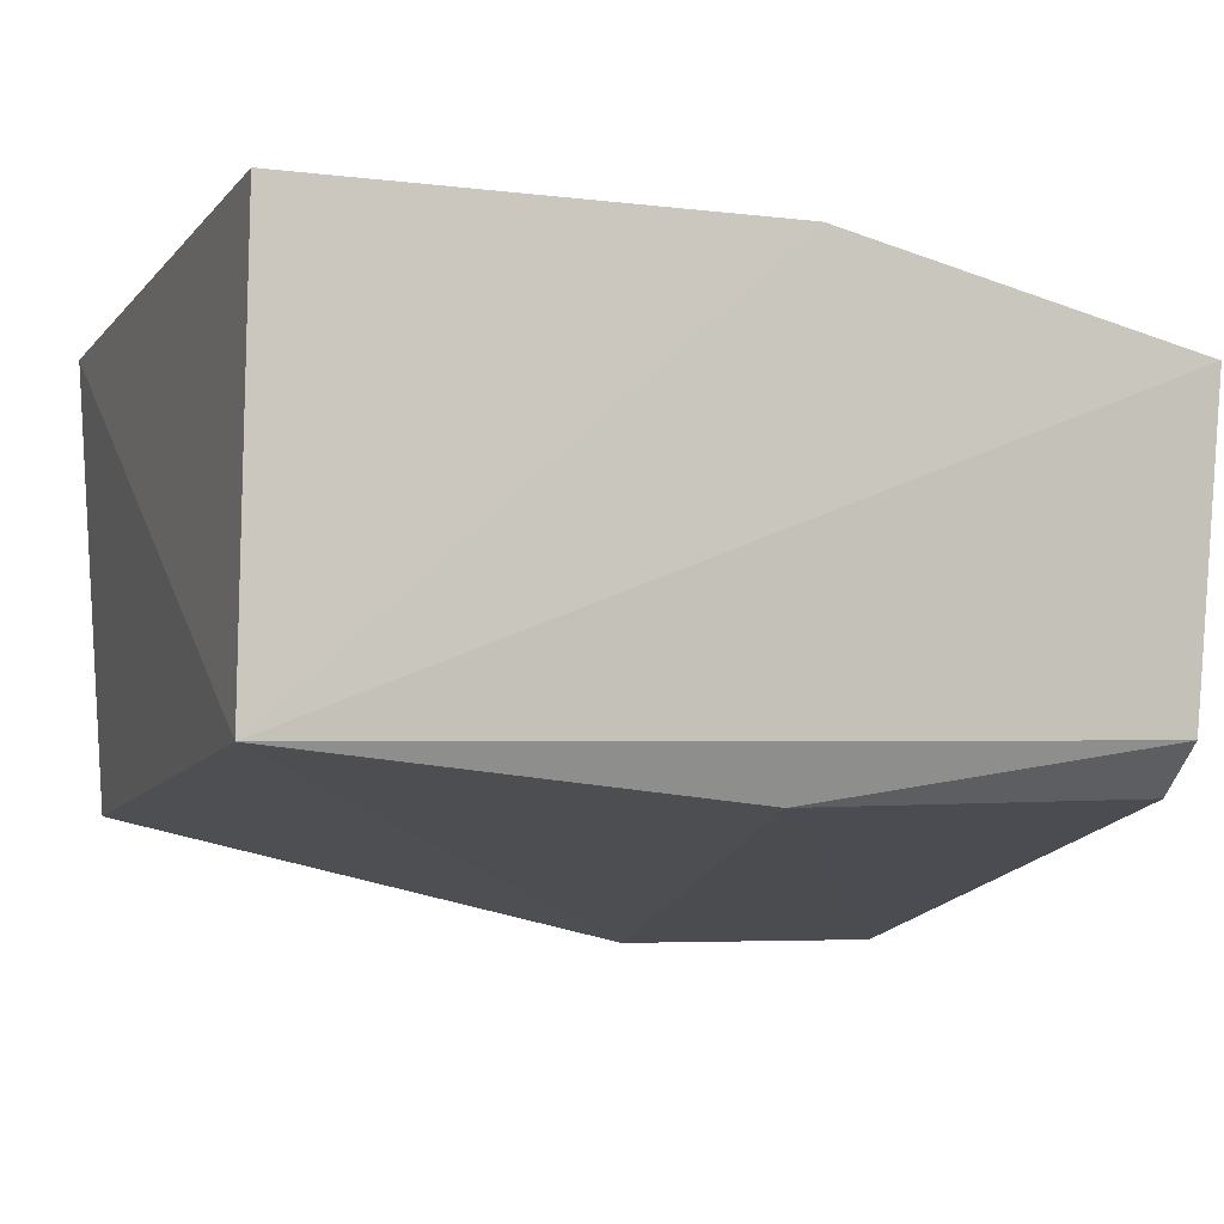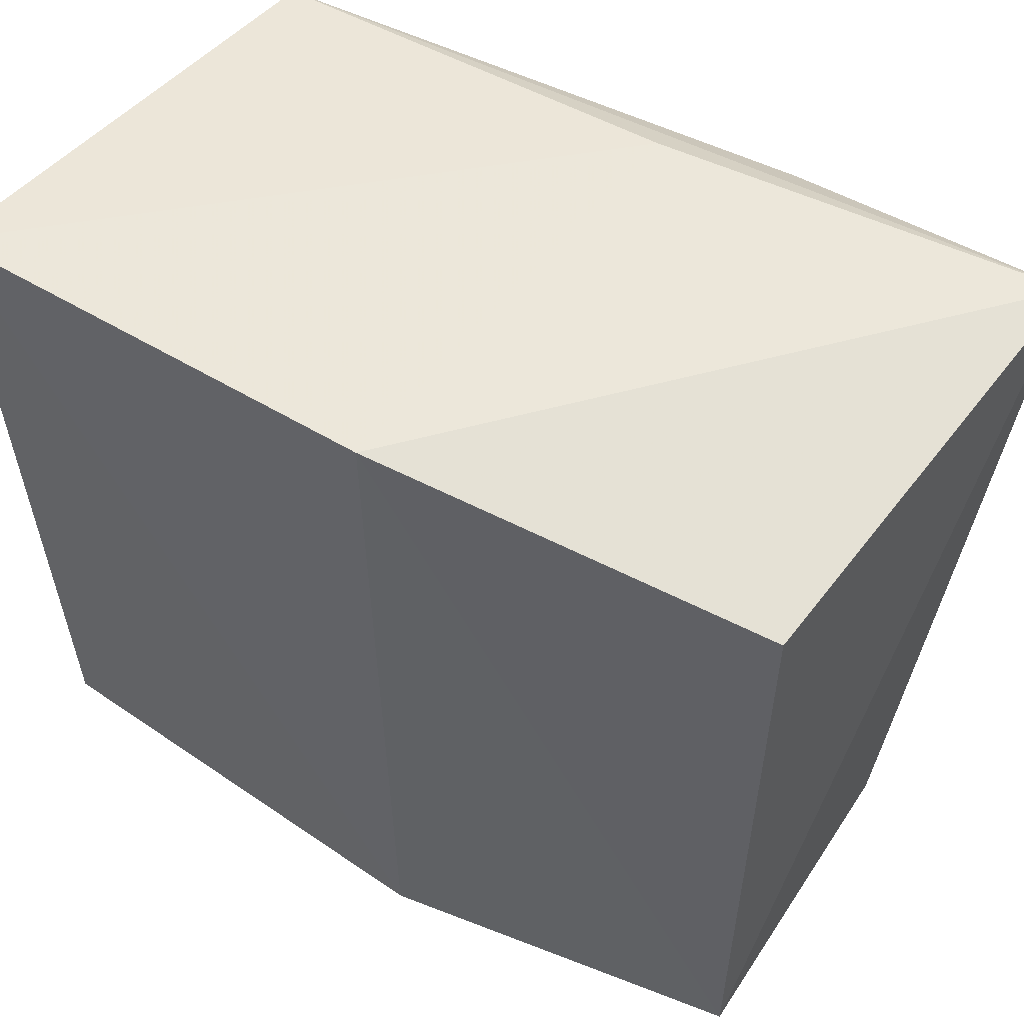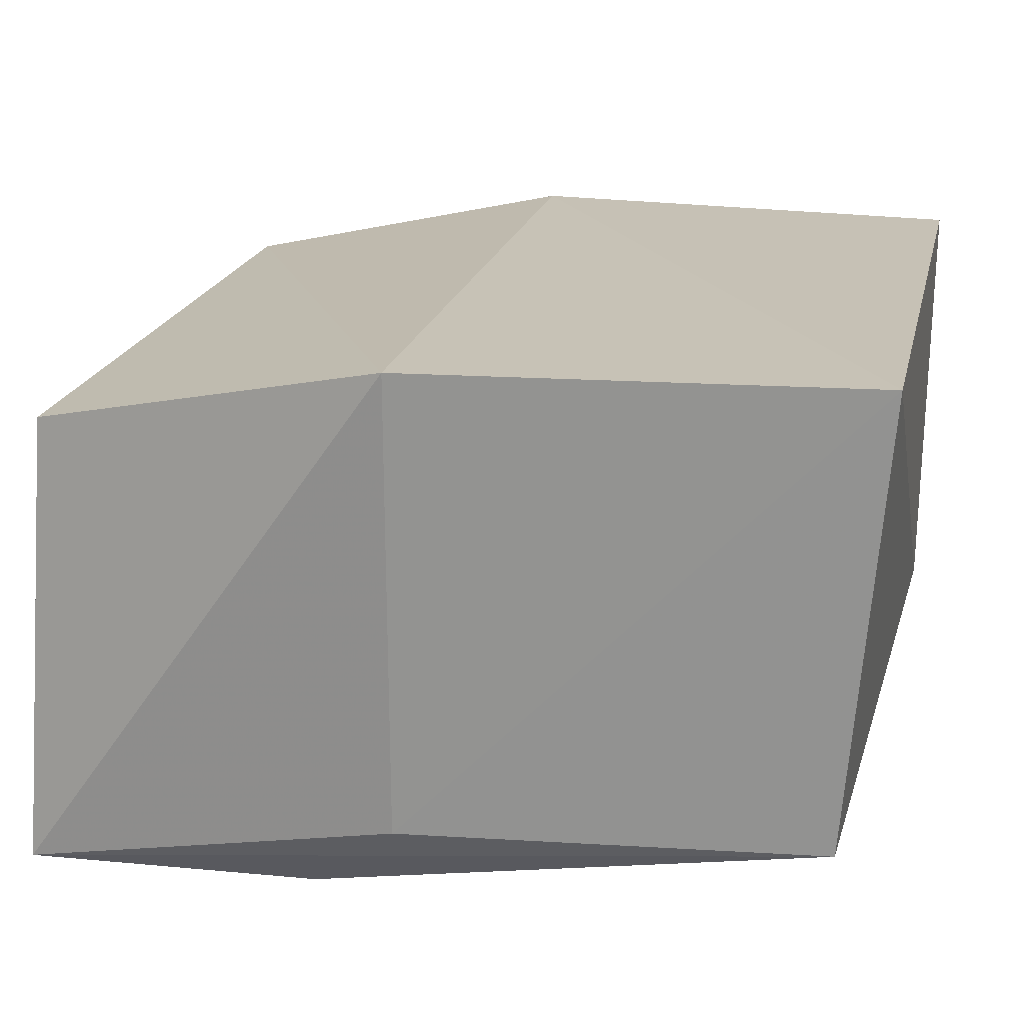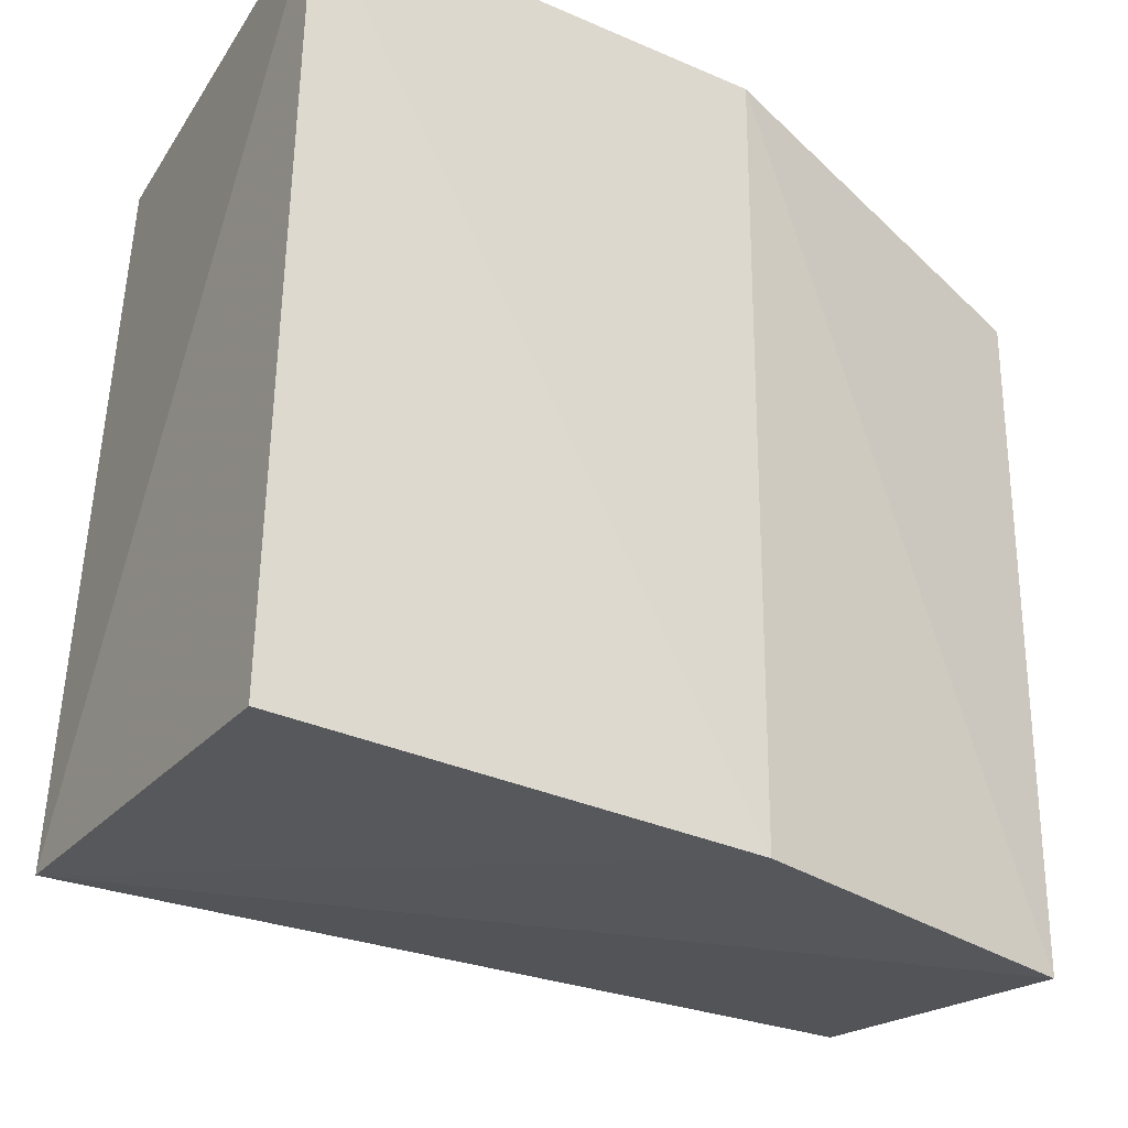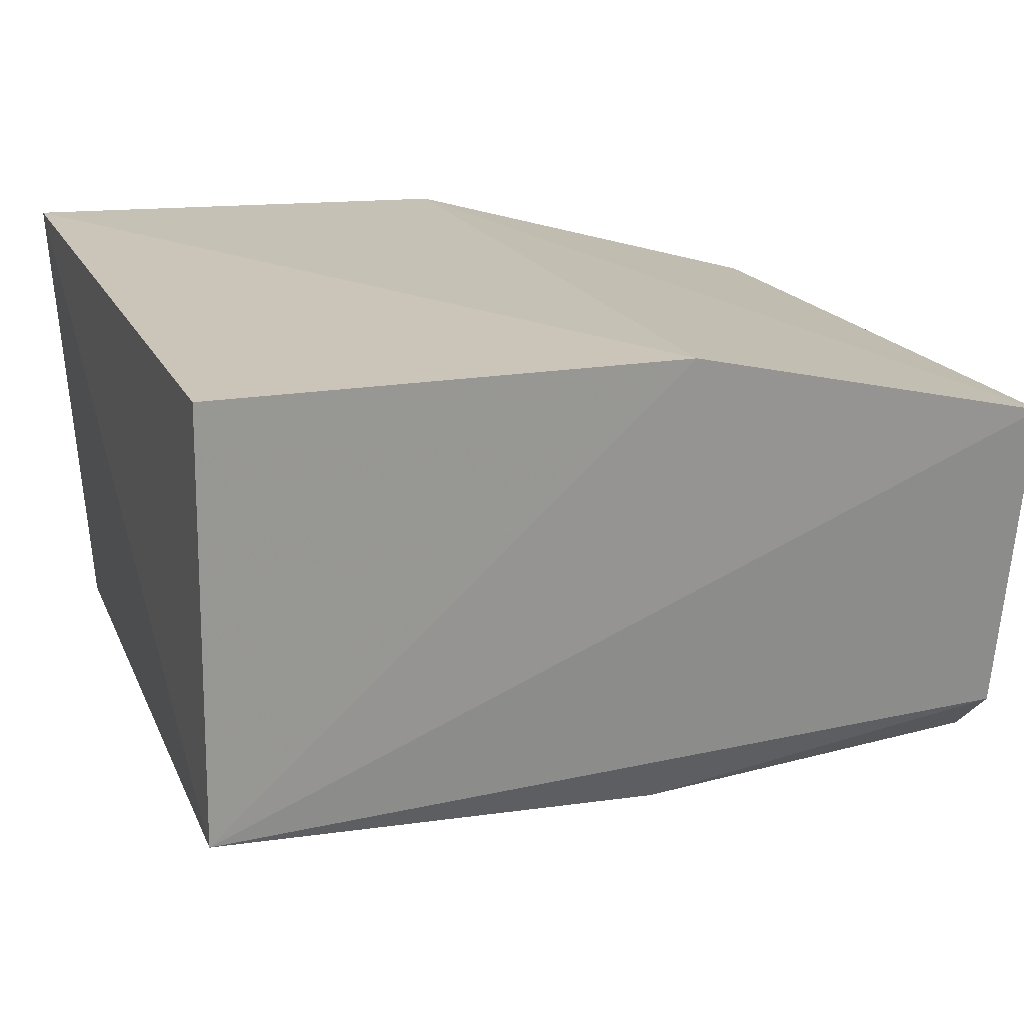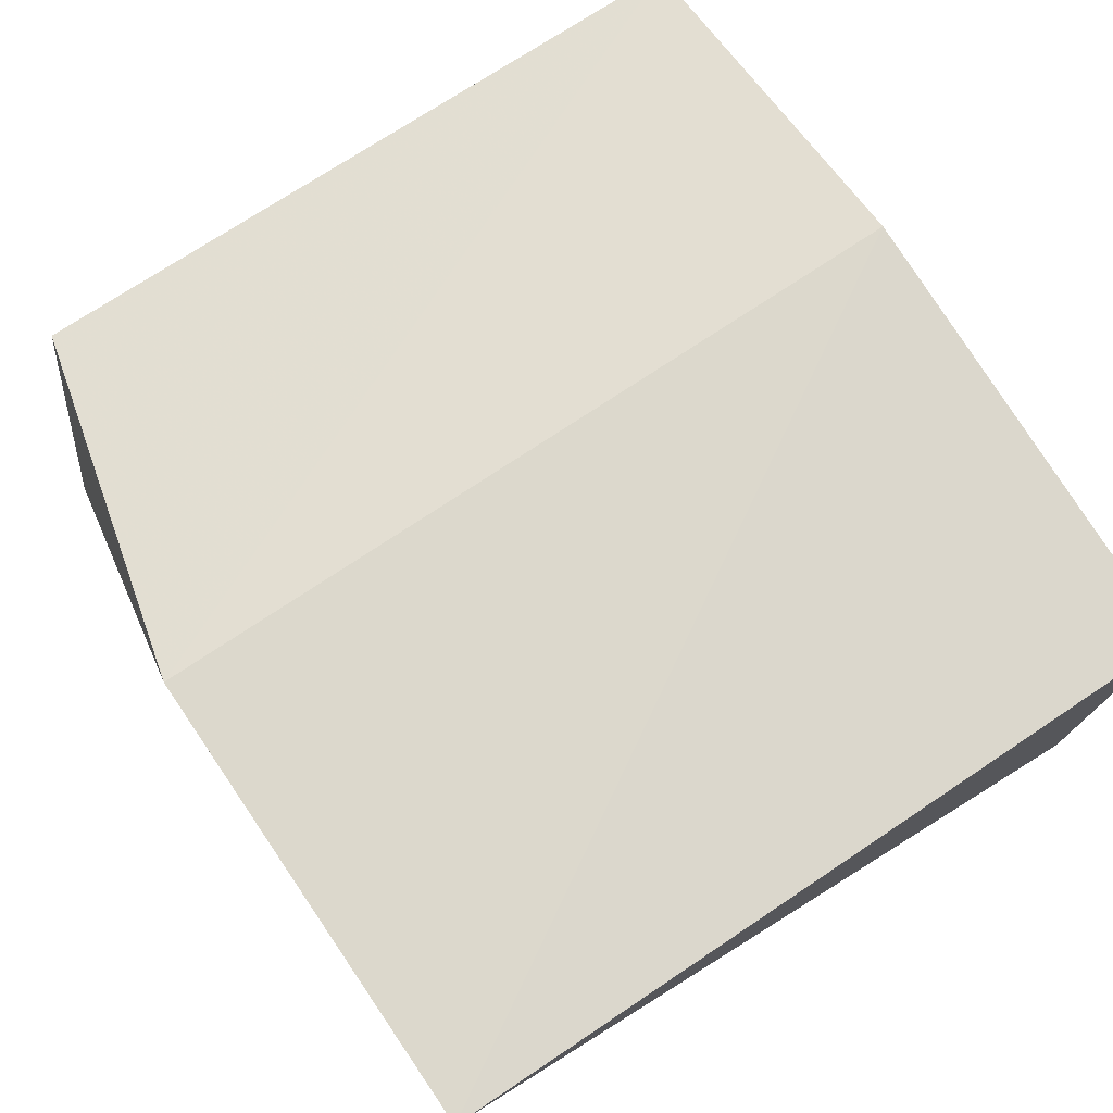
<metadata>
{"format":"obj","ext":"obj","renderer":"f3d","projection":"perspective","resolution":1024,"background":"white","views":[{"elev":-8.7,"azim":159.5,"up":"+Y"},{"elev":51.9,"azim":-144.5,"up":"+Z"},{"elev":20.7,"azim":12.4,"up":"+Y"},{"elev":-29.6,"azim":148.7,"up":"+Z"},{"elev":18.1,"azim":159.7,"up":"+Y"},{"elev":74.6,"azim":56.2,"up":"+Y"}]}
</metadata>
<code>
v 0.0209 0.006667 0.01259
v 0.02033 -0.0006707 0.01253
v 0.02086 -0.0006611 0.0007994
v 0.007647 0.00491 0.0001066
v 0.007222 -0.002459 0.01208
v 0.0209 0.006209 0.0004416
v 0.01354 -0.001014 0.01265
v 0.00753 0.004904 0.01128
v 0.01193 -0.002585 0.01163
v 0.007886 -0.0008942 0.001512
v 0.01349 0.006238 0.0001613
v 0.01352 0.006448 0.01266
v 0.007812 -0.00017 0.000737
v 0.0136 -0.001201 0.001261
f 1 2 3
f 6 1 3
f 7 5 2
f 7 2 1
f 8 4 5
f 9 3 2
f 9 2 5
f 11 6 3
f 11 3 4
f 11 1 6
f 12 7 1
f 12 1 11
f 12 11 4
f 12 4 8
f 12 8 5
f 12 5 7
f 13 10 5
f 13 5 4
f 13 4 3
f 14 9 5
f 14 5 10
f 14 3 9
f 14 13 3
f 14 10 13

</code>
